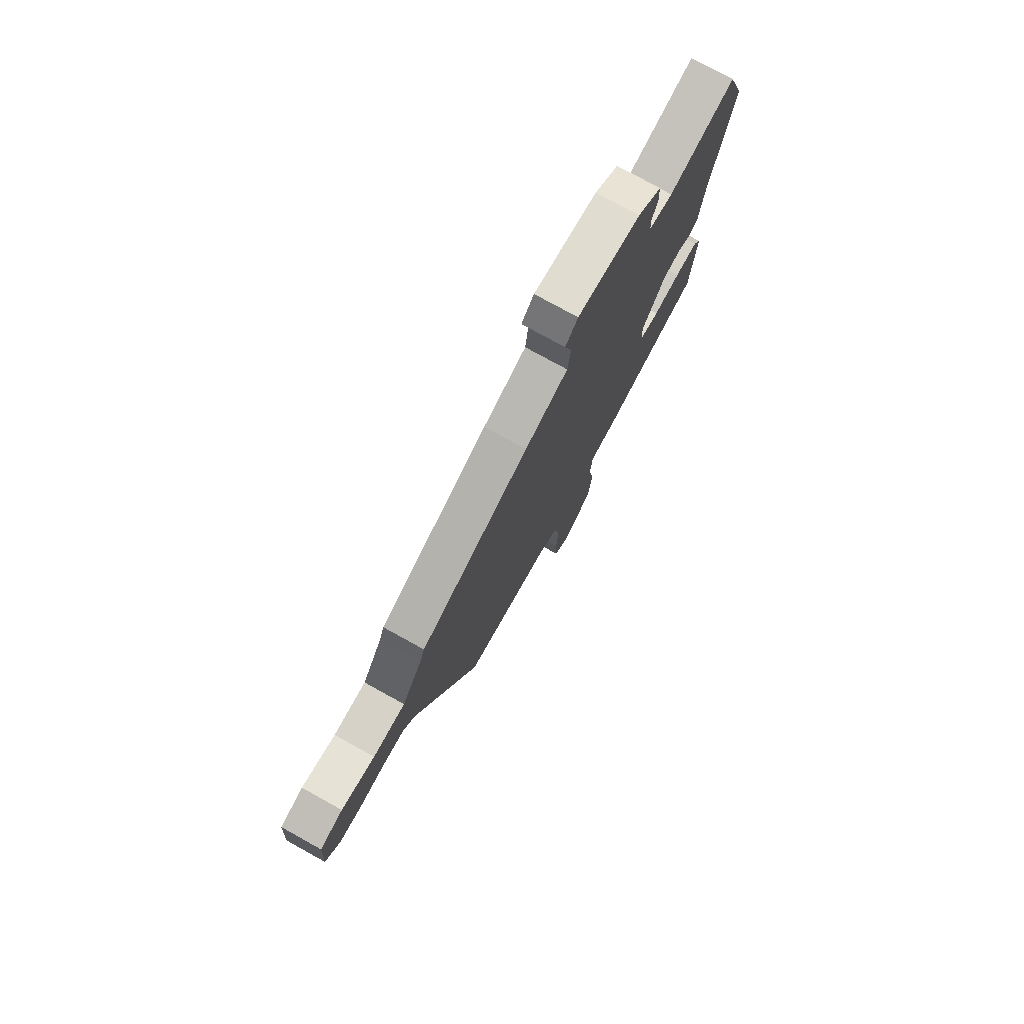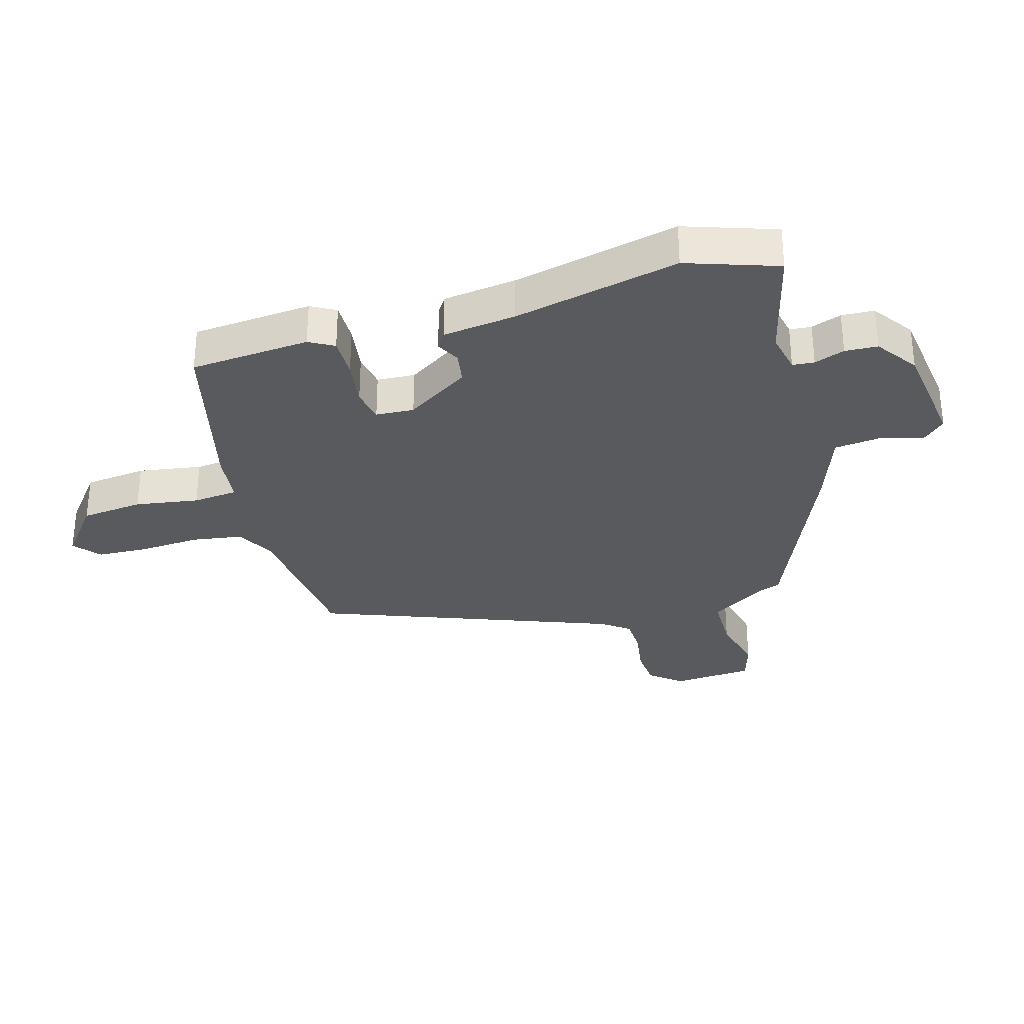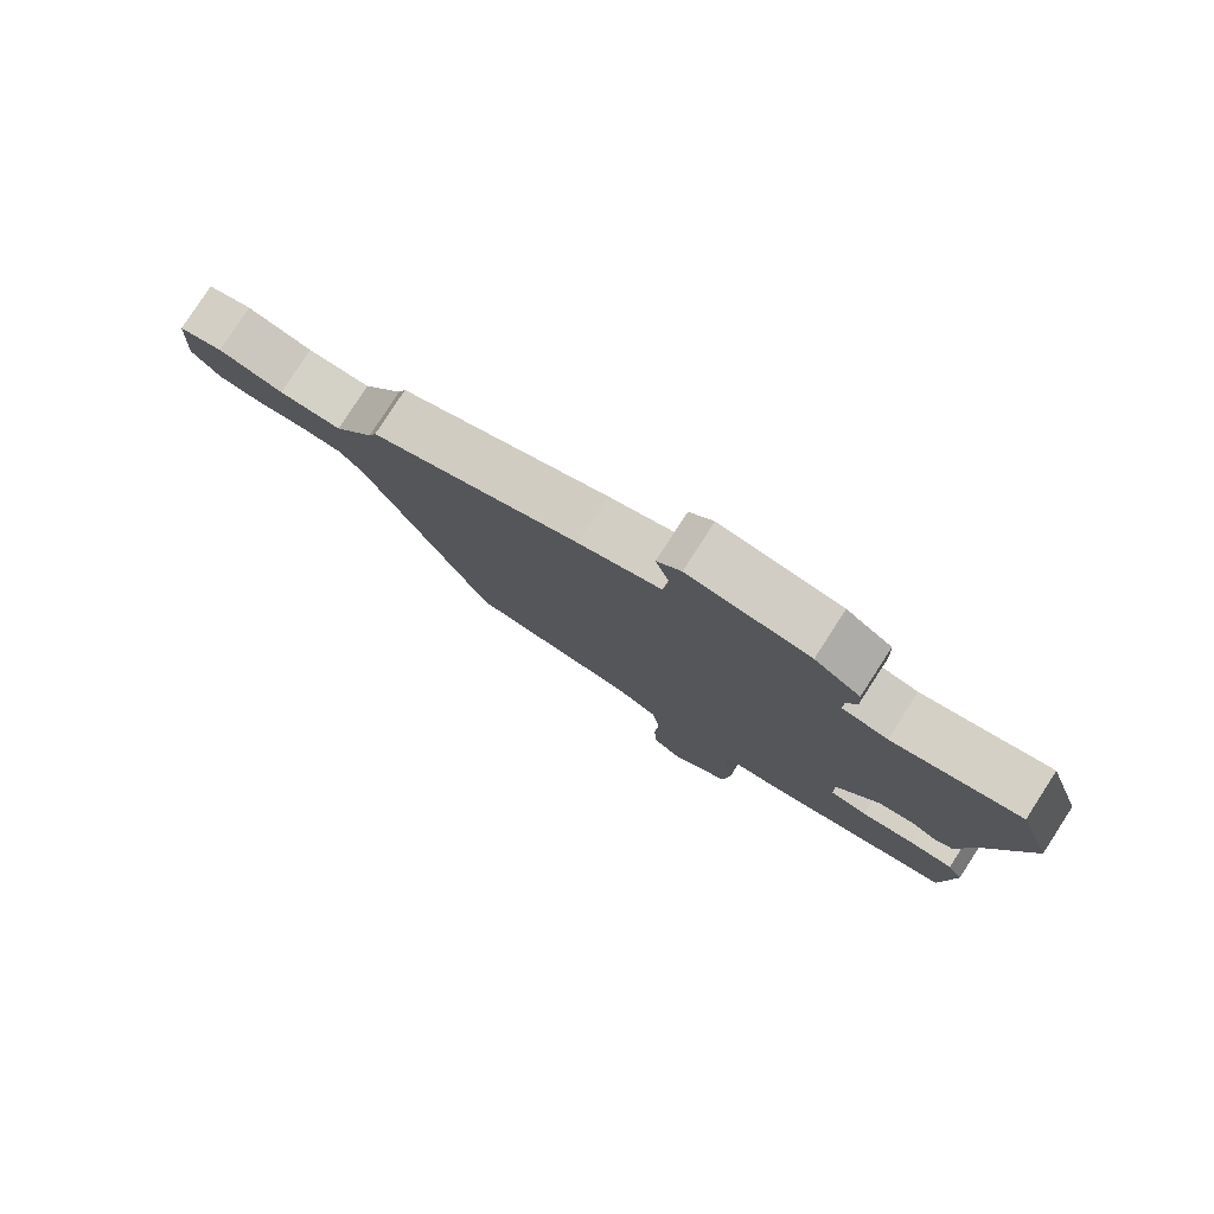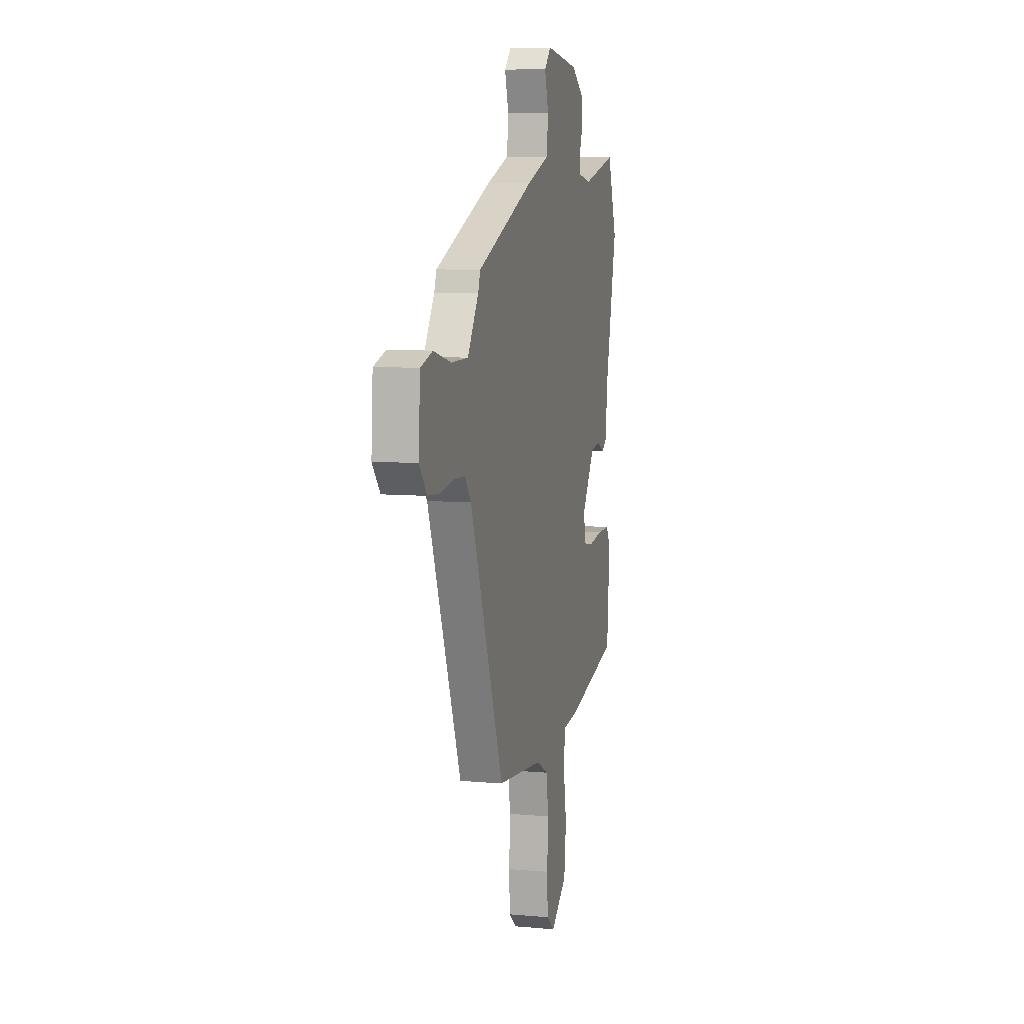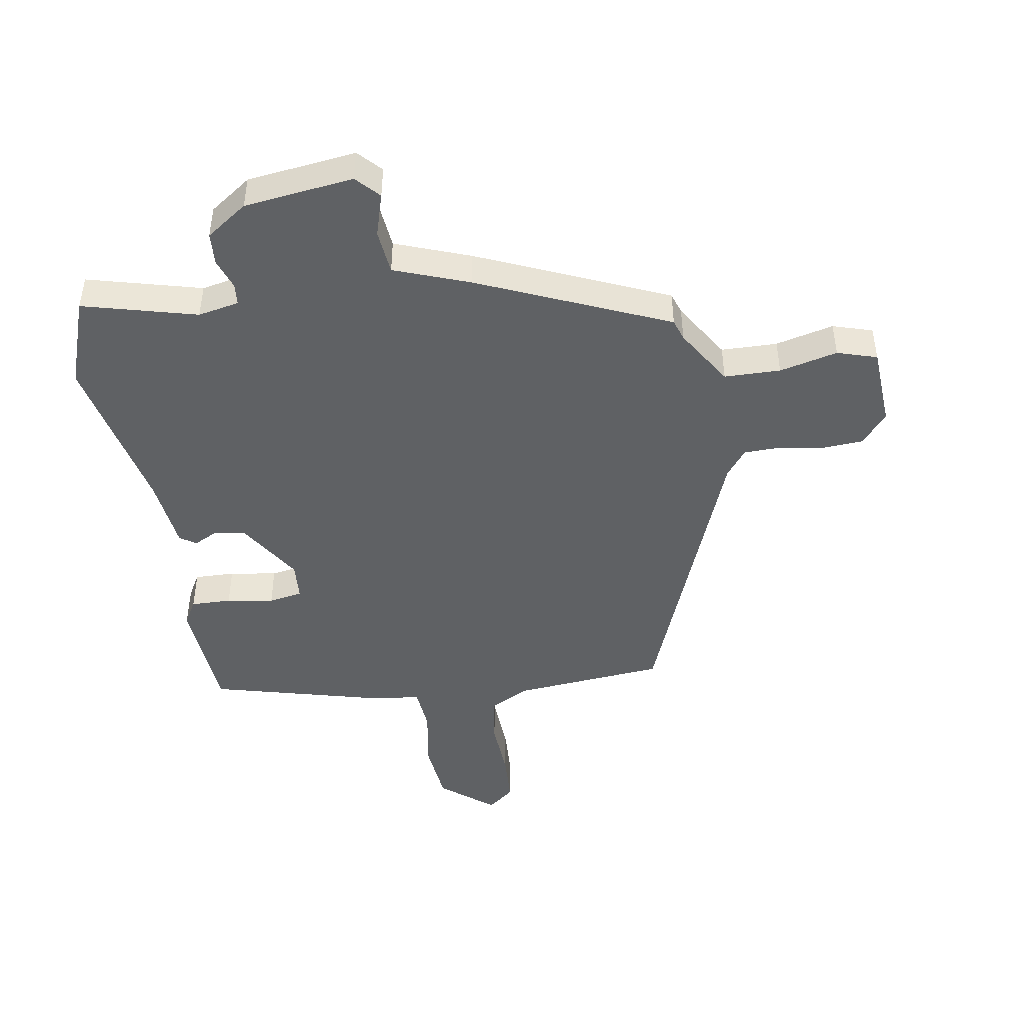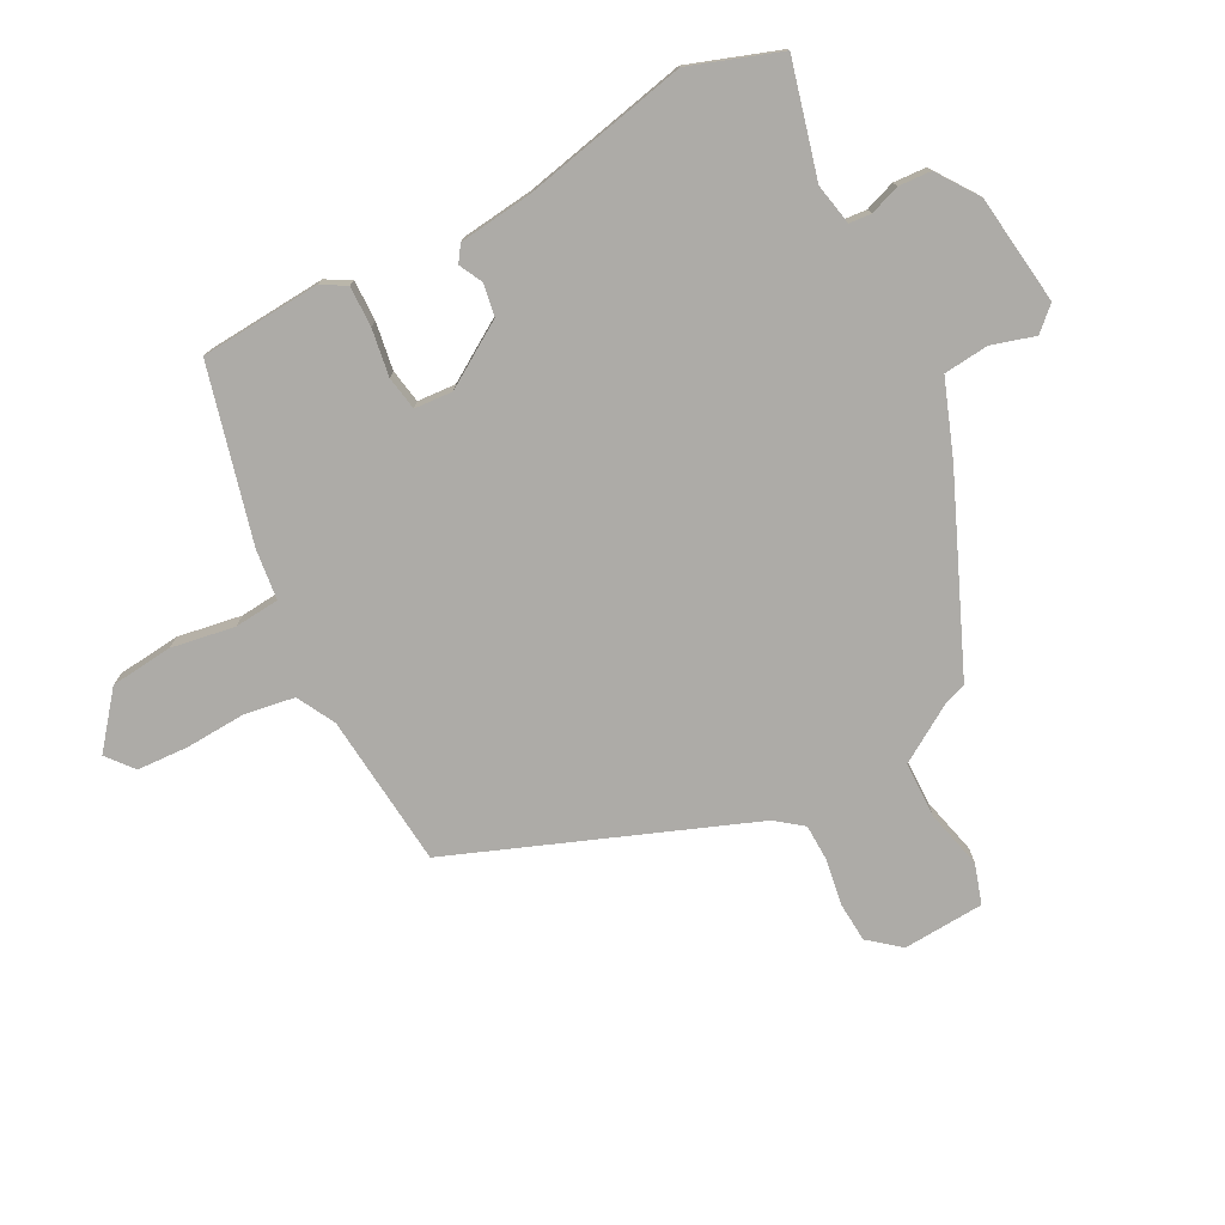
<metadata>
{"format":"obj","ext":"obj","renderer":"f3d","projection":"perspective","resolution":1024,"background":"white","views":[{"elev":76.8,"azim":119.0,"up":"+Z"},{"elev":-31.4,"azim":-73.8,"up":"+Y"},{"elev":79.9,"azim":-147.1,"up":"+Z"},{"elev":7.8,"azim":104.3,"up":"+Z"},{"elev":-45.9,"azim":8.9,"up":"+Y"},{"elev":-76.4,"azim":-62.6,"up":"+Y"}]}
</metadata>
<code>
v -0.529 0.07 0.415
v -0.478 0.07 0.564
v -0.289 0.07 0.516
v -0.221 0.07 0.53
v -0.218 0.07 0.566
v -0.236 0.07 0.616
v -0.233 0.07 0.67
v -0.165 0.07 0.718
v 0.016 0.07 0.742
v 0.052 0.07 0.704
v 0.031 0.07 0.632
v 0.039 0.07 0.558
v 0.163 0.07 0.513
v 0.477 0.07 0.38
v 0.489 0.07 0.345
v 0.549 0.07 0.25
v 0.642 0.07 0.249
v 0.738 0.07 0.273
v 0.804 0.07 0.253
v 0.813 0.07 0.119
v 0.771 0.07 0.067
v 0.705 0.07 0.062
v 0.63 0.07 0.074
v 0.568 0.07 0.072
v 0.534 0.07 0.027
v 0.348 0.07 -0.461
v 0.095 0.07 -0.486
v 0.032 0.07 -0.52
v 0.019 0.07 -0.603
v 0.025 0.07 -0.703
v 0.021 0.07 -0.788
v -0.023 0.07 -0.824
v -0.111 0.07 -0.754
v -0.122 0.07 -0.651
v -0.105 0.07 -0.546
v -0.112 0.07 -0.472
v -0.196 0.07 -0.462
v -0.481 0.07 -0.39
v -0.496 0.07 -0.192
v -0.473 0.07 -0.151
v -0.406 0.07 -0.152
v -0.328 0.07 -0.164
v -0.272 0.07 -0.154
v -0.268 0.07 -0.091
v -0.335 0.07 0.014
v -0.388 0.07 0.023
v -0.427 0.07 0.003
v -0.454 0.07 0.021
v -0.469 0.07 0.142
v -0.529 0 0.415
v -0.478 0 0.564
v -0.289 0 0.516
v -0.221 0 0.53
v -0.218 0 0.566
v -0.236 0 0.616
v -0.233 0 0.67
v -0.165 0 0.718
v 0.016 0 0.742
v 0.052 0 0.704
v 0.031 0 0.632
v 0.039 0 0.558
v 0.163 0 0.513
v 0.477 0 0.38
v 0.489 0 0.345
v 0.549 0 0.25
v 0.642 0 0.249
v 0.738 0 0.273
v 0.804 0 0.253
v 0.813 0 0.119
v 0.771 0 0.067
v 0.705 0 0.062
v 0.63 0 0.074
v 0.568 0 0.072
v 0.534 0 0.027
v 0.348 0 -0.461
v 0.095 0 -0.486
v 0.032 0 -0.52
v 0.019 0 -0.603
v 0.025 0 -0.703
v 0.021 0 -0.788
v -0.023 0 -0.824
v -0.111 0 -0.754
v -0.122 0 -0.651
v -0.105 0 -0.546
v -0.112 0 -0.472
v -0.196 0 -0.462
v -0.481 0 -0.39
v -0.496 0 -0.192
v -0.473 0 -0.151
v -0.406 0 -0.152
v -0.328 0 -0.164
v -0.272 0 -0.154
v -0.268 0 -0.091
v -0.335 0 0.014
v -0.388 0 0.023
v -0.427 0 0.003
v -0.454 0 0.021
v -0.469 0 0.142
f 46 47 48 49
f 1 2 3
f 49 1 3
f 46 49 3
f 45 46 3
f 44 45 3 4
f 43 44 4 5
f 40 41 42
f 39 40 42
f 38 39 42
f 37 38 42
f 36 37 42
f 36 42 43
f 33 34 35
f 32 33 35
f 31 32 35
f 30 31 35
f 29 30 35
f 28 29 35 36
f 36 43 5
f 28 36 5
f 27 28 5
f 21 22 23
f 20 21 23
f 19 20 23
f 18 19 23
f 17 18 23
f 16 17 23 24
f 15 16 24 25
f 26 27 5
f 25 26 5
f 15 25 5
f 14 15 5
f 13 14 5
f 12 13 5
f 7 8 9
f 6 7 9
f 5 6 9
f 12 5 9
f 11 12 9
f 9 10 11
f 98 97 96 95
f 52 51 50
f 52 50 98
f 52 98 95
f 52 95 94
f 53 52 94 93
f 54 53 93 92
f 91 90 89
f 91 89 88
f 91 88 87
f 91 87 86
f 91 86 85
f 92 91 85
f 84 83 82
f 84 82 81
f 84 81 80
f 84 80 79
f 84 79 78
f 85 84 78 77
f 54 92 85
f 54 85 77
f 54 77 76
f 72 71 70
f 72 70 69
f 72 69 68
f 72 68 67
f 72 67 66
f 73 72 66 65
f 74 73 65 64
f 54 76 75
f 54 75 74
f 54 74 64
f 54 64 63
f 54 63 62
f 54 62 61
f 58 57 56
f 58 56 55
f 58 55 54
f 58 54 61
f 58 61 60
f 60 59 58
f 1 50 51 2
f 2 51 52 3
f 3 52 53 4
f 4 53 54 5
f 5 54 55 6
f 6 55 56 7
f 7 56 57 8
f 8 57 58 9
f 9 58 59 10
f 10 59 60 11
f 11 60 61 12
f 12 61 62 13
f 13 62 63 14
f 14 63 64 15
f 15 64 65 16
f 16 65 66 17
f 17 66 67 18
f 18 67 68 19
f 19 68 69 20
f 20 69 70 21
f 21 70 71 22
f 22 71 72 23
f 23 72 73 24
f 24 73 74 25
f 25 74 75 26
f 26 75 76 27
f 27 76 77 28
f 28 77 78 29
f 29 78 79 30
f 30 79 80 31
f 31 80 81 32
f 32 81 82 33
f 33 82 83 34
f 34 83 84 35
f 35 84 85 36
f 36 85 86 37
f 37 86 87 38
f 38 87 88 39
f 39 88 89 40
f 40 89 90 41
f 41 90 91 42
f 42 91 92 43
f 43 92 93 44
f 44 93 94 45
f 45 94 95 46
f 46 95 96 47
f 47 96 97 48
f 48 97 98 49
f 49 98 50 1

</code>
